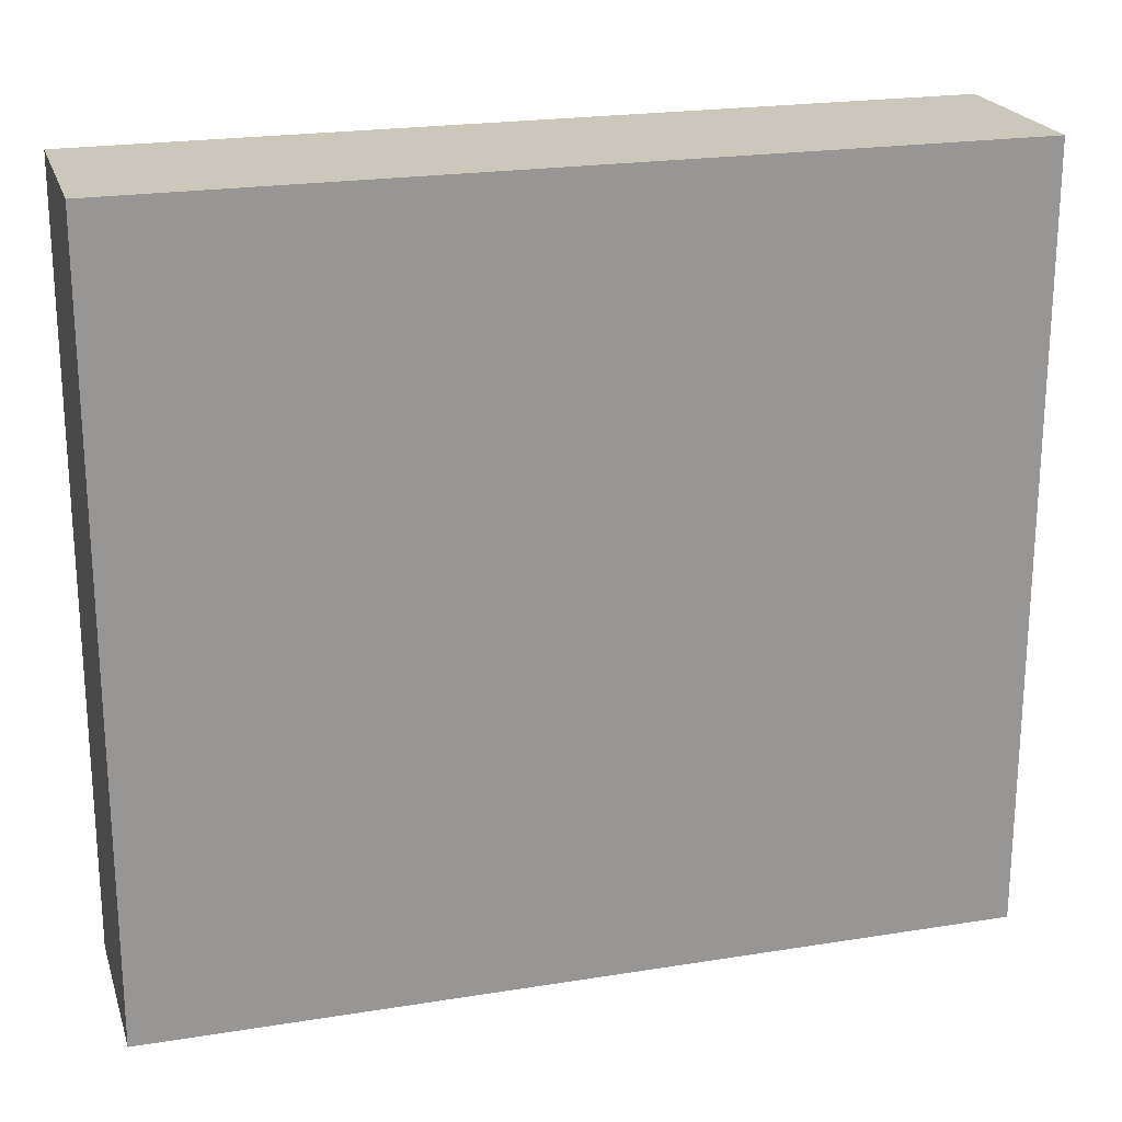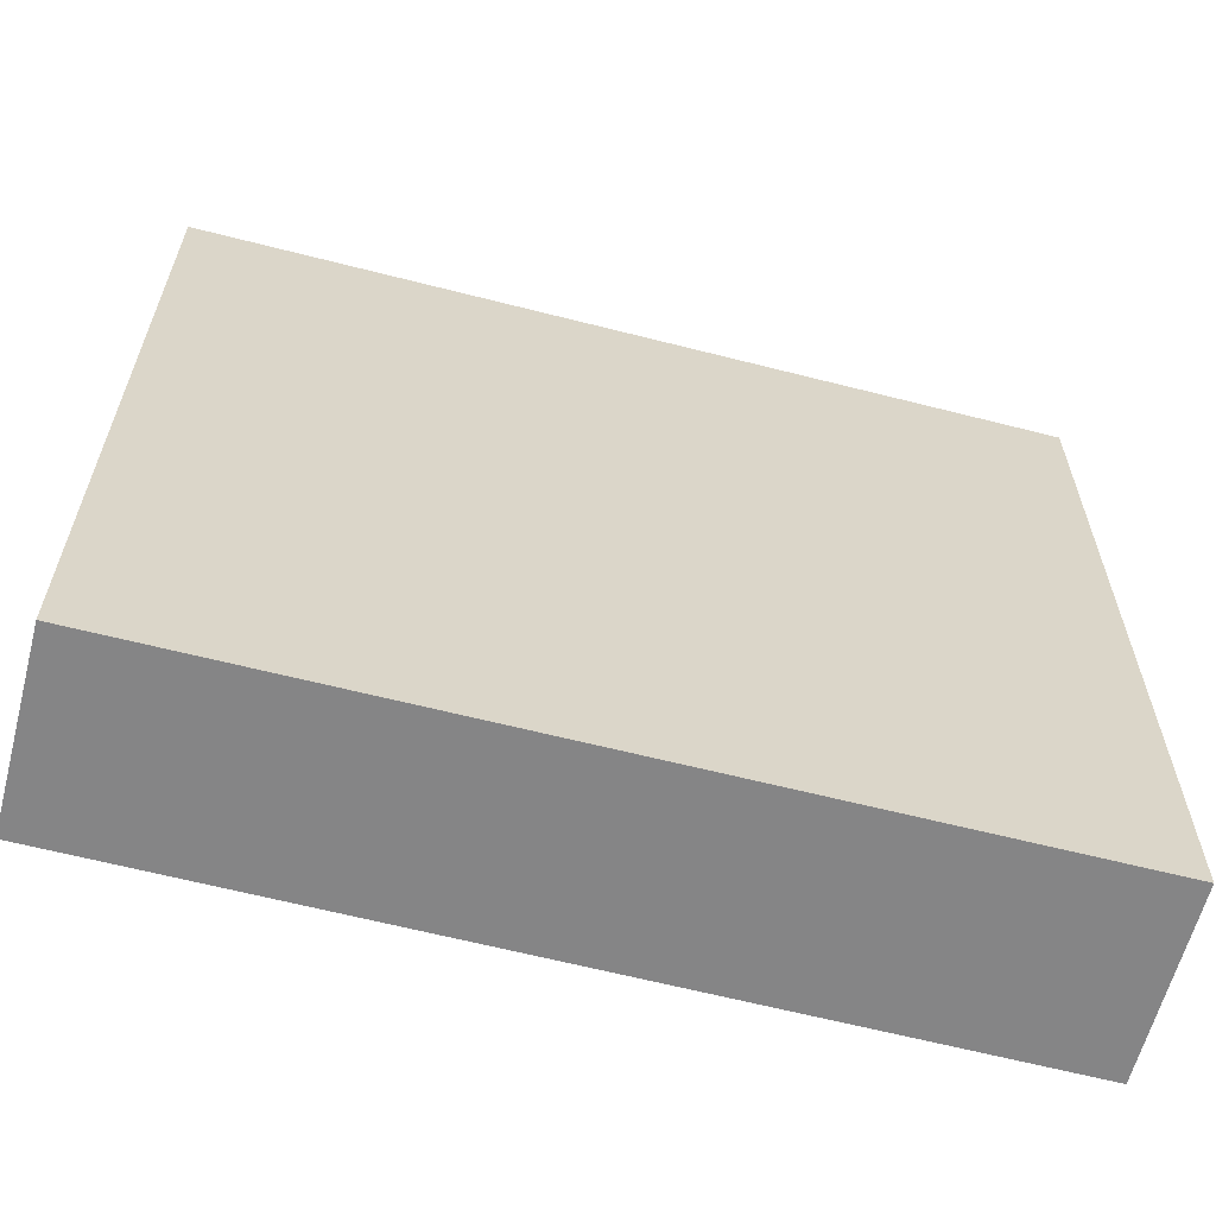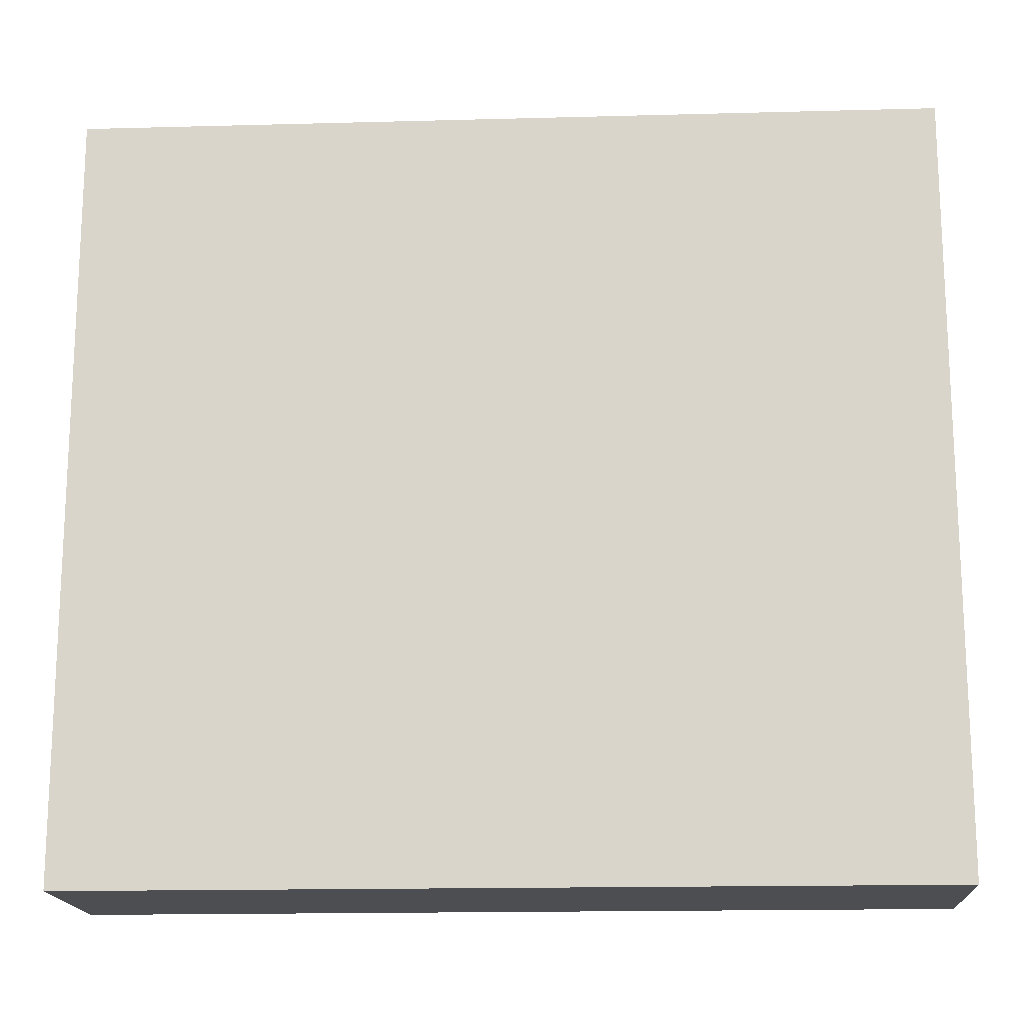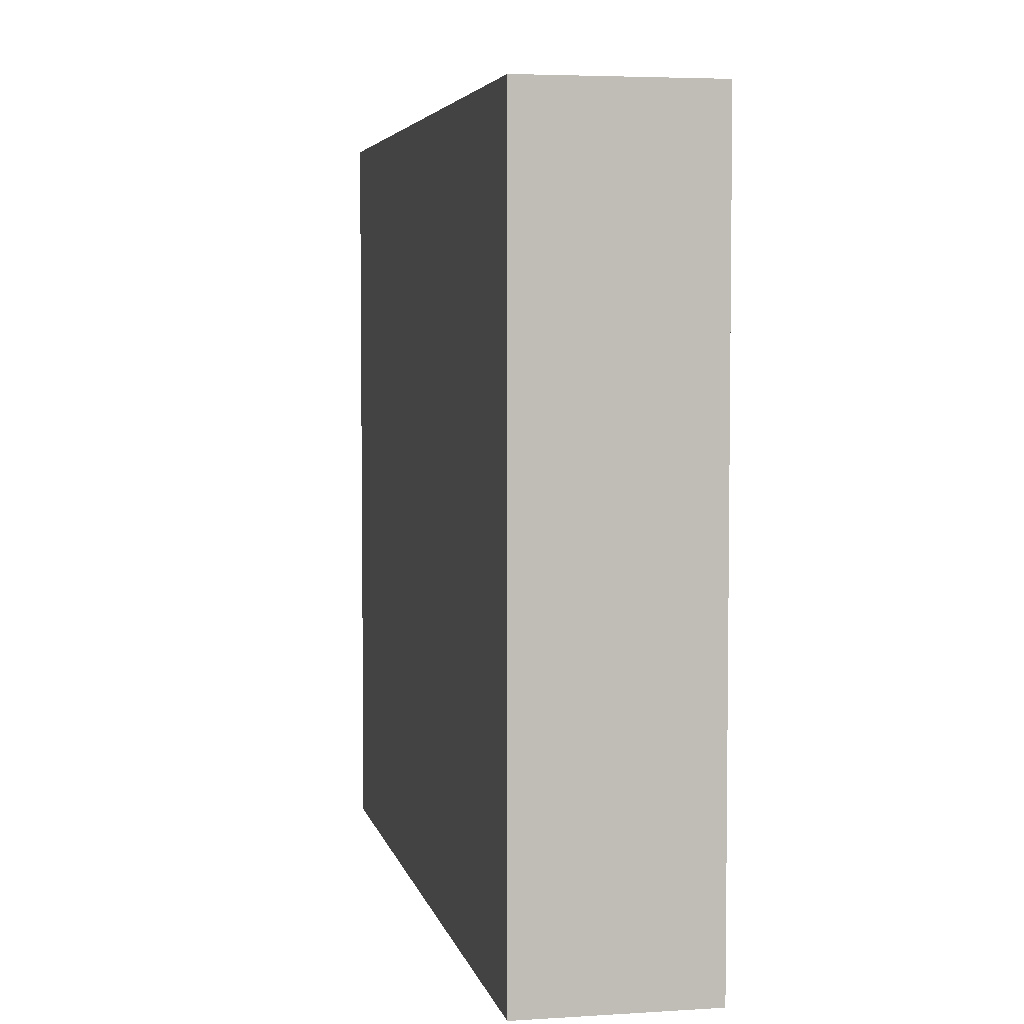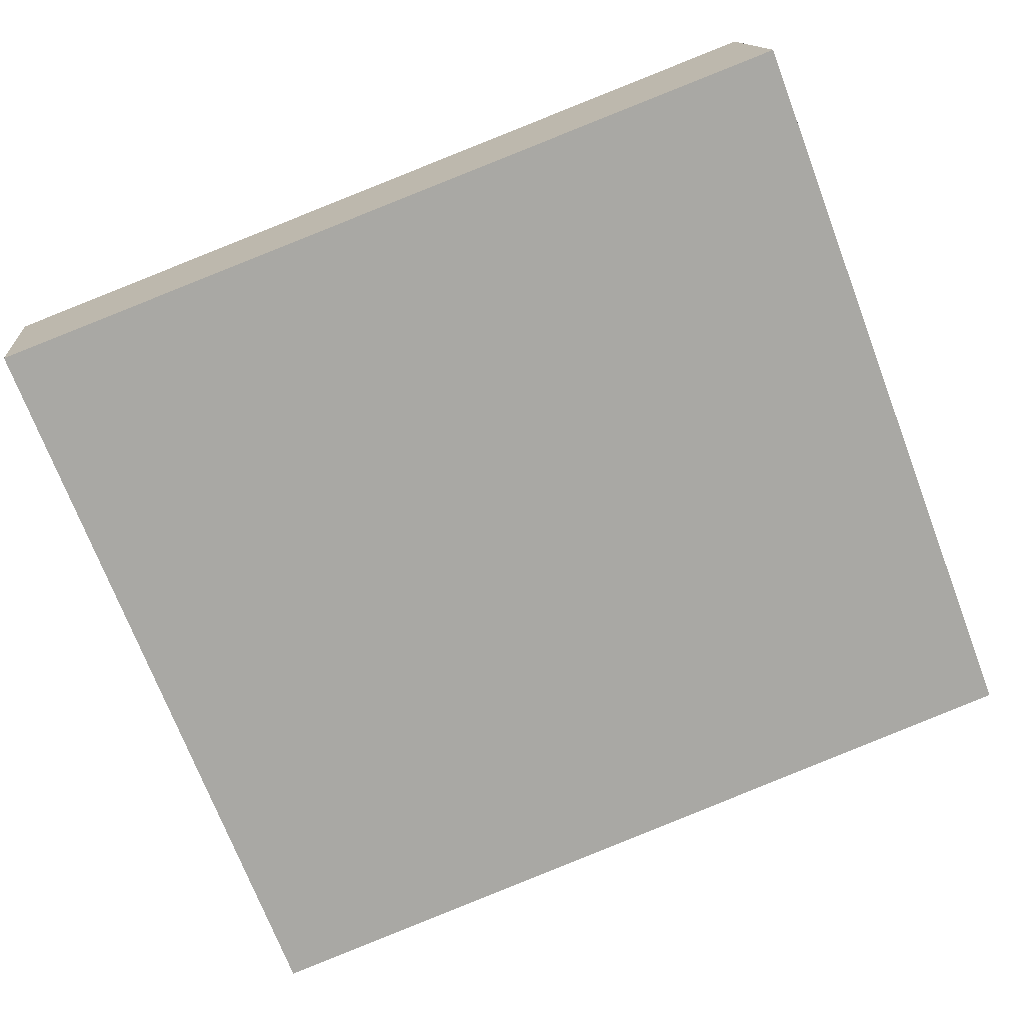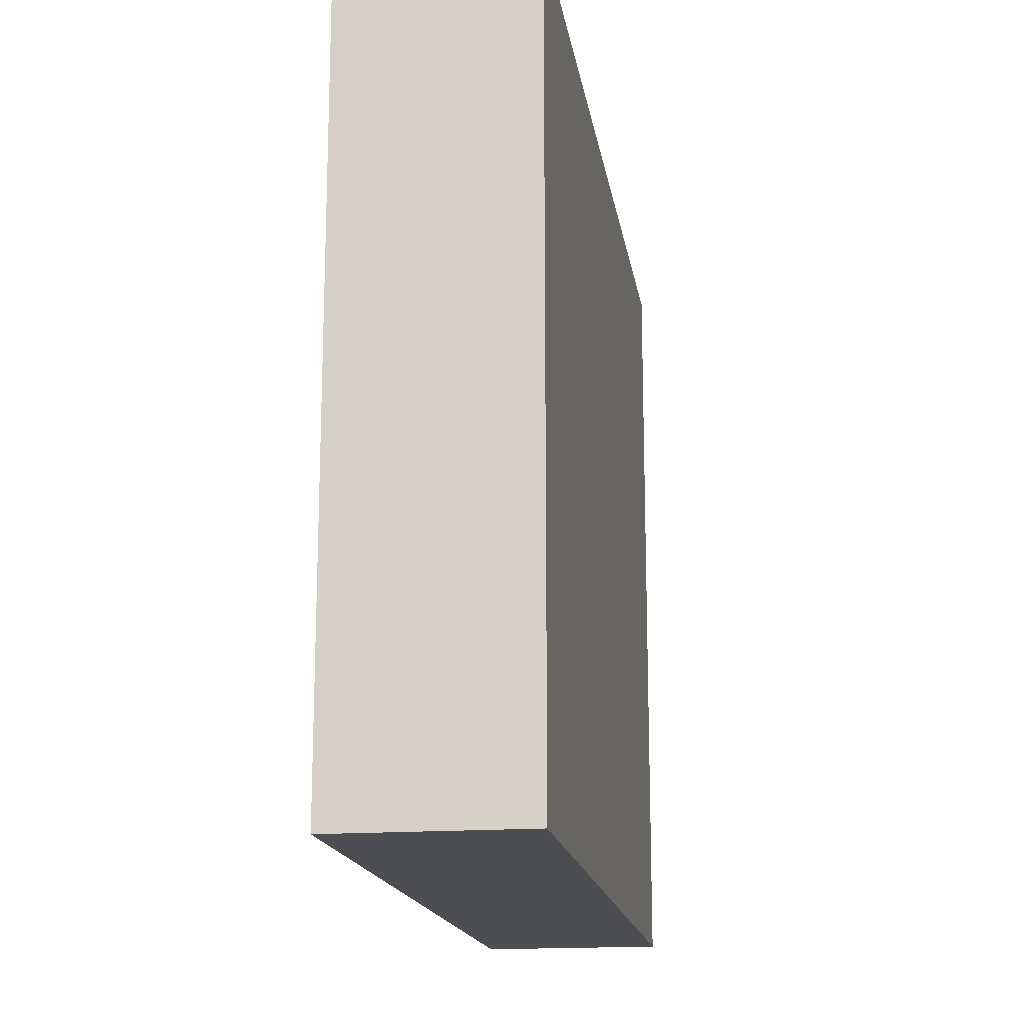
<metadata>
{"format":"obj","ext":"obj","renderer":"f3d","projection":"perspective","resolution":1024,"background":"white","views":[{"elev":21.7,"azim":-22.5,"up":"+Y"},{"elev":-61.9,"azim":-21.3,"up":"+Y"},{"elev":-16.5,"azim":176.7,"up":"+Y"},{"elev":4.6,"azim":71.7,"up":"+Y"},{"elev":-72.1,"azim":20.9,"up":"+Z"},{"elev":-16.7,"azim":92.3,"up":"+Y"}]}
</metadata>
<code>
v  0.102 3.687 -0.871
v  4.062 3.687 0.477
v  4.166 3.687 -0.411
v  0 3.687 2.258e-16
v  4.062 -2.921e-17 0.477
v  4.166 2.517e-17 -0.411
v  0.102 5.333e-17 -0.871
v  0 0 0
g defaultobject
f 1 2 3
f 2 1 4
f 5 3 2
f 3 5 6
f 6 1 3
f 1 6 7
f 7 4 1
f 4 7 8
f 8 2 4
f 2 8 5
f 8 6 5
f 6 8 7

</code>
